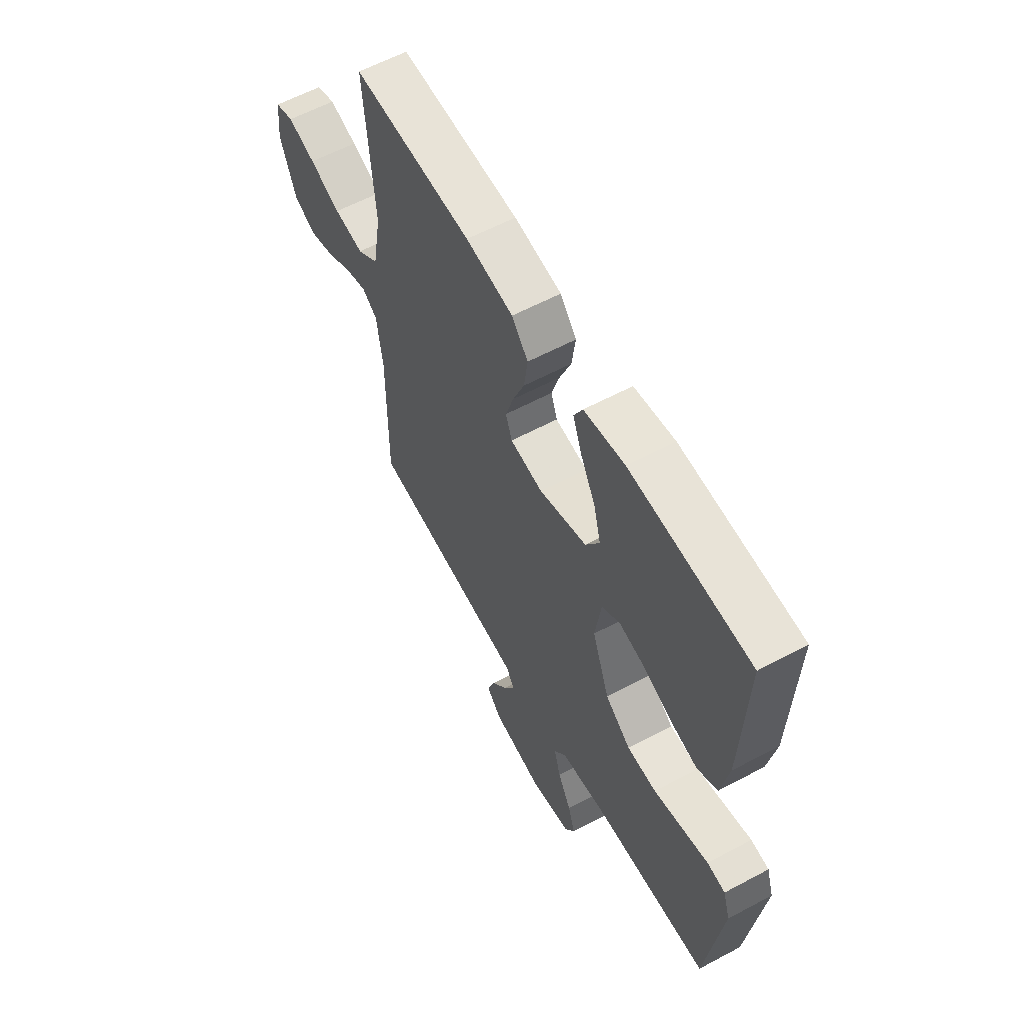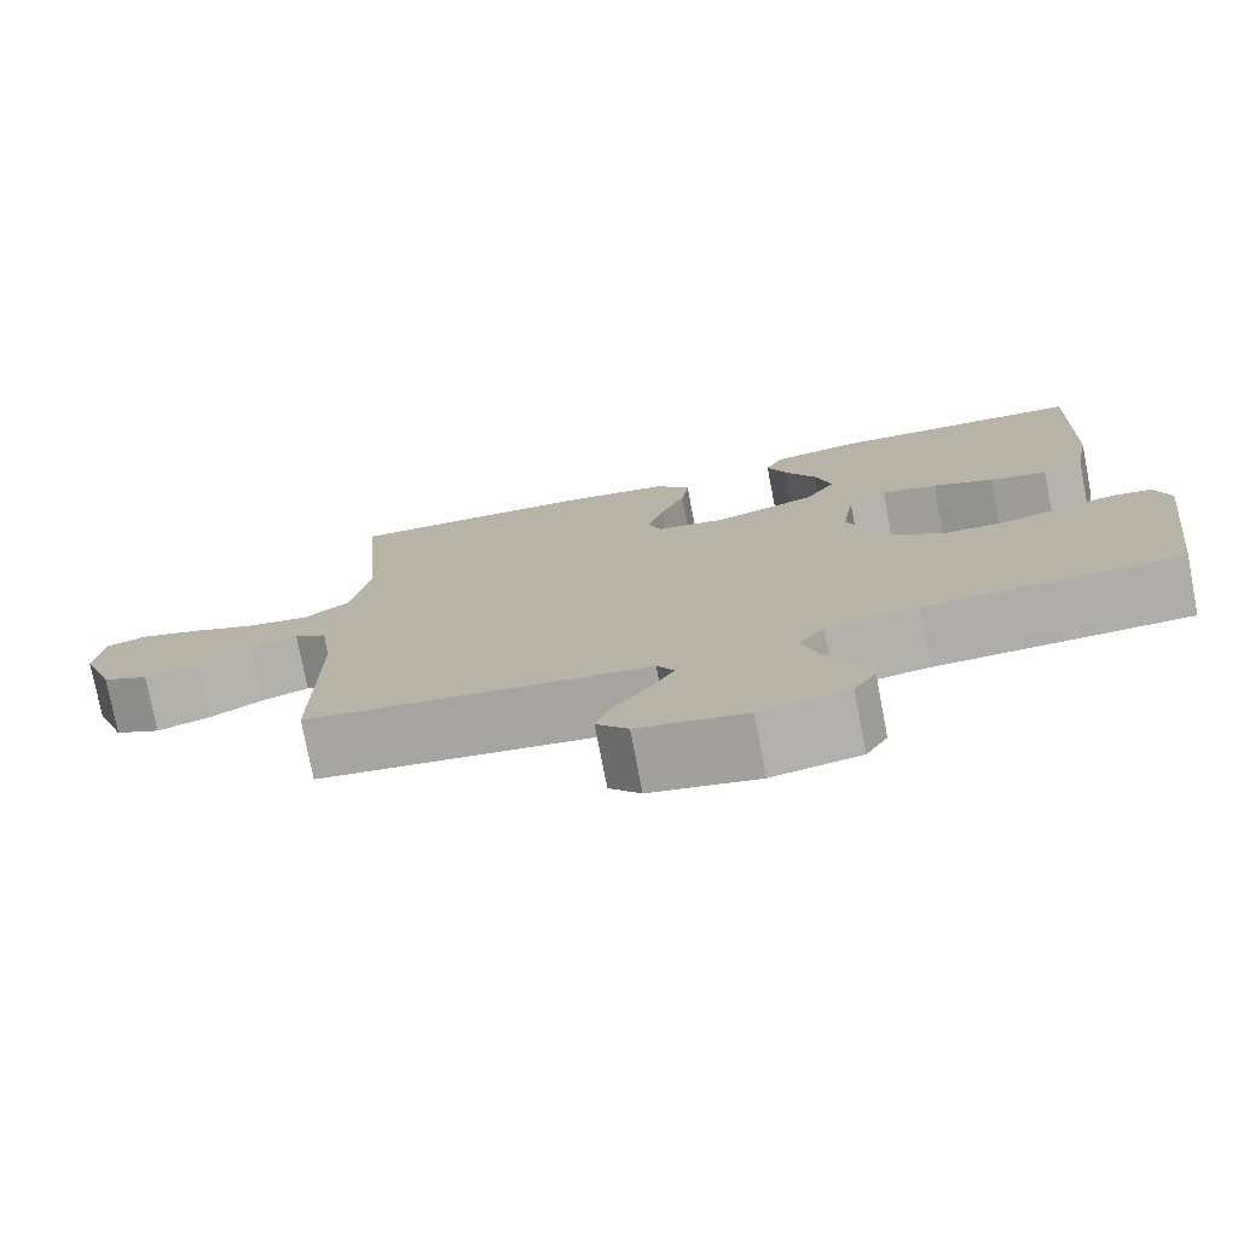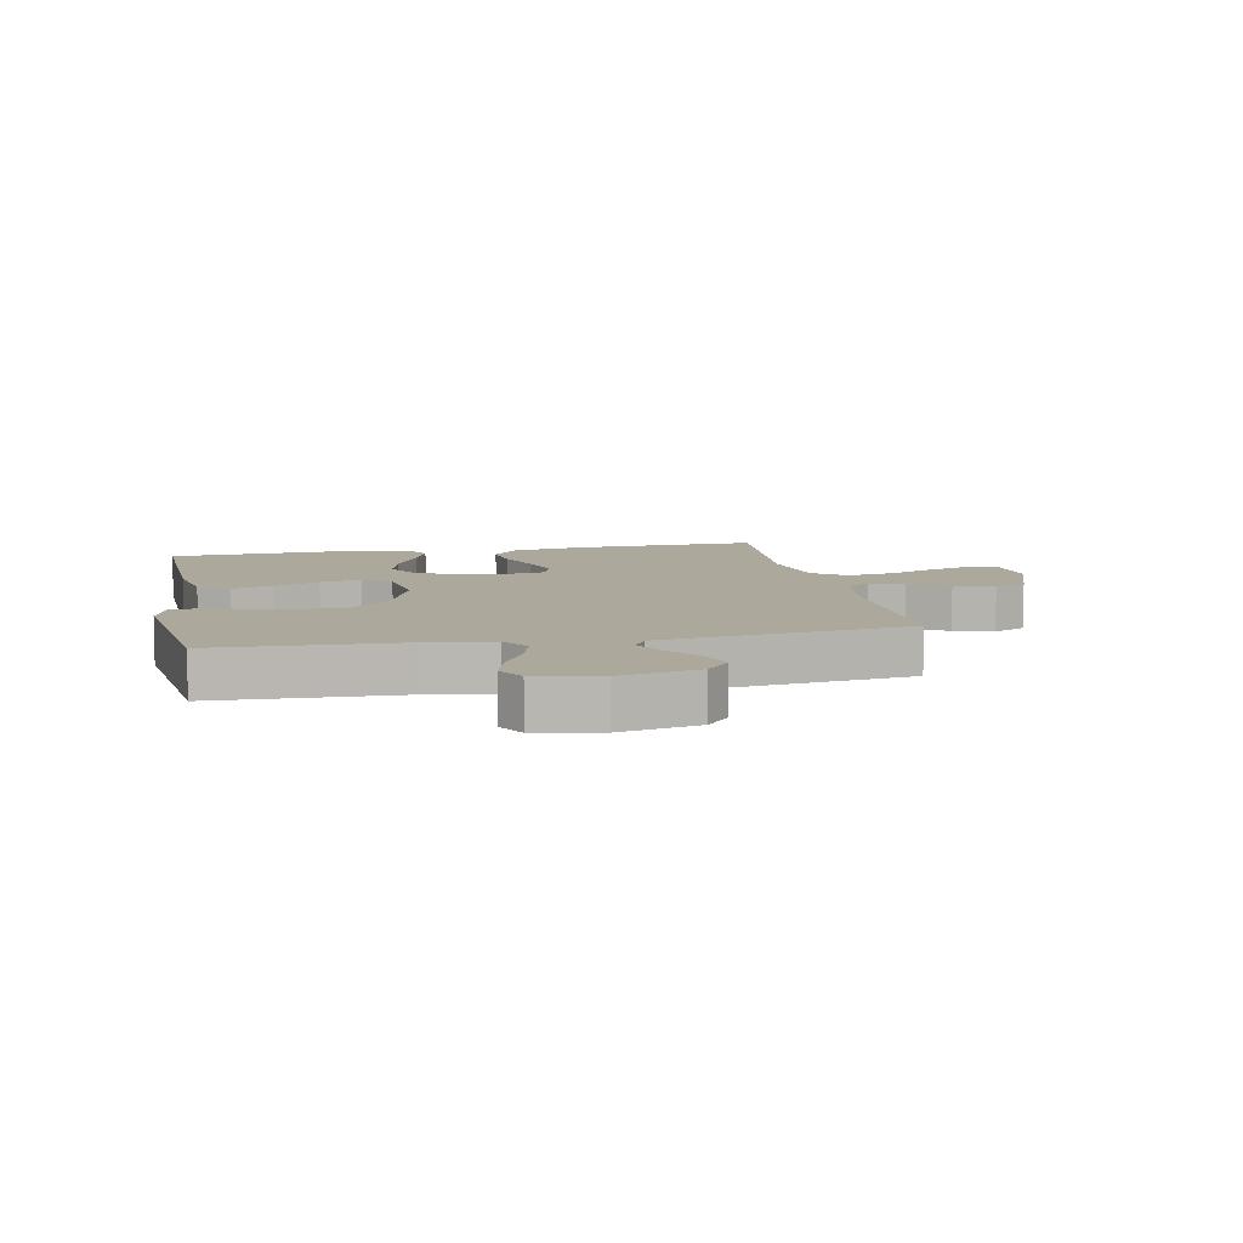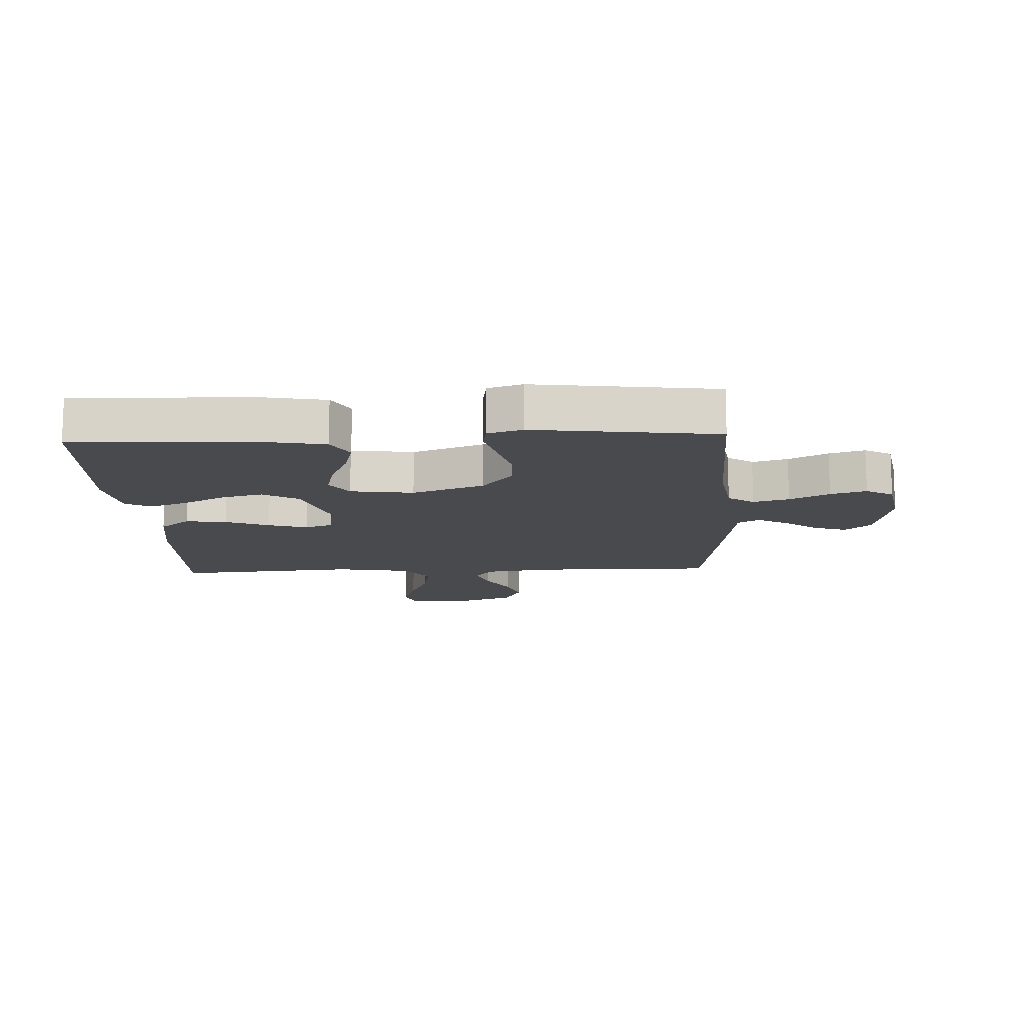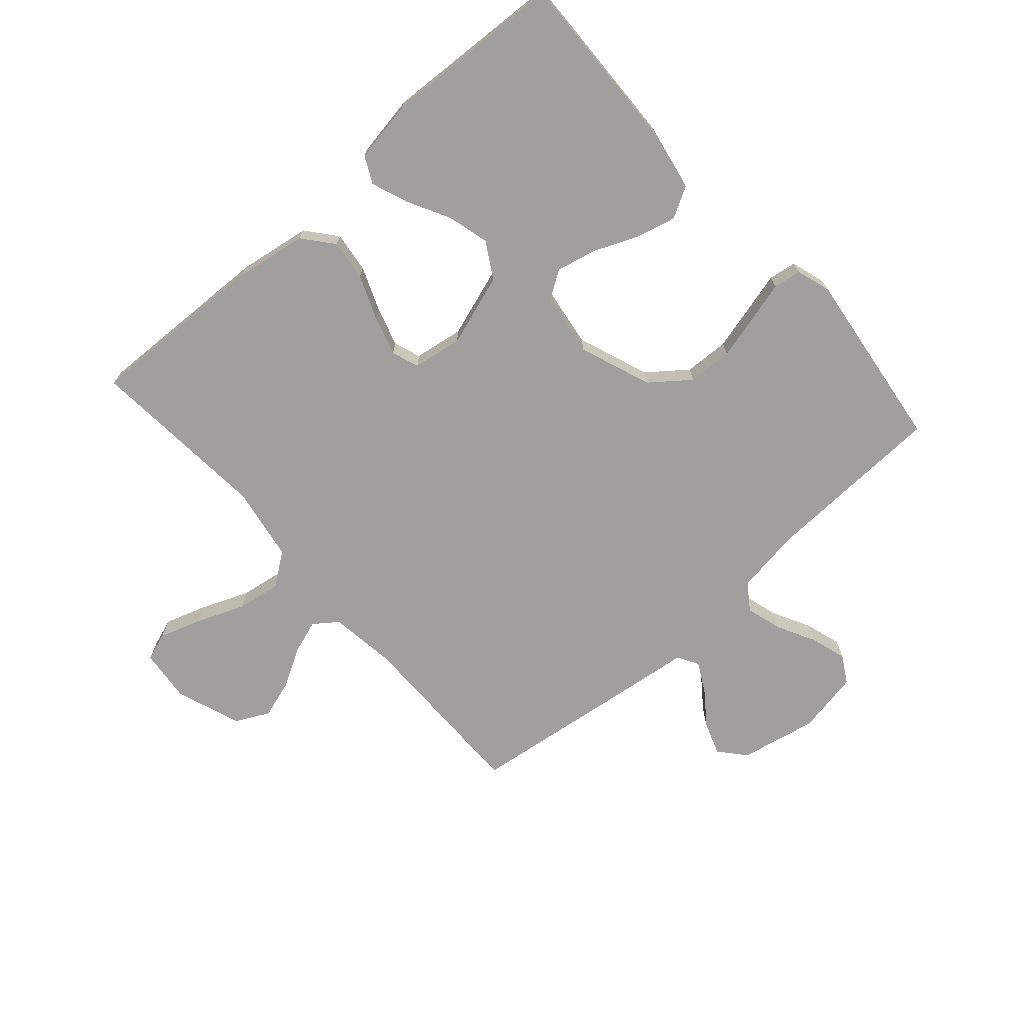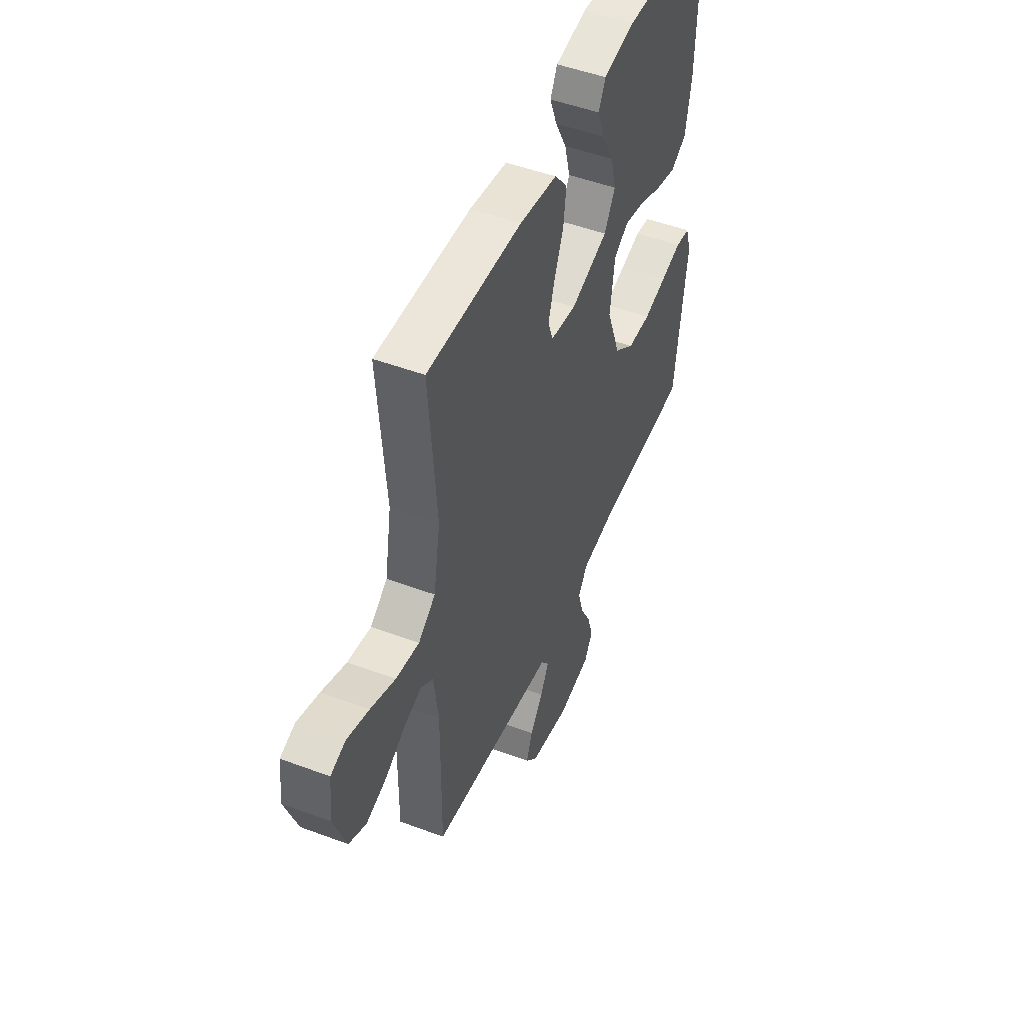
<metadata>
{"format":"obj","ext":"obj","renderer":"f3d","projection":"perspective","resolution":1024,"background":"white","views":[{"elev":60.1,"azim":61.3,"up":"+Z"},{"elev":-76.6,"azim":10.9,"up":"+Z"},{"elev":8.5,"azim":168.8,"up":"+Y"},{"elev":-13.1,"azim":92.7,"up":"+Y"},{"elev":-71.3,"azim":41.6,"up":"+Y"},{"elev":49.4,"azim":-67.5,"up":"+Z"}]}
</metadata>
<code>
v -0.5 0.07 0.5
v -0.2 0.07 0.489
v -0.081 0.07 0.47
v -0.04 0.07 0.42
v -0.049 0.07 0.352
v -0.078 0.07 0.28
v -0.098 0.07 0.215
v -0.082 0.07 0.17
v 0 0.07 0.157
v 0.119 0.07 0.196
v 0.154 0.07 0.255
v 0.136 0.07 0.324
v 0.099 0.07 0.394
v 0.076 0.07 0.455
v 0.098 0.07 0.499
v 0.2 0.07 0.516
v 0.5 0.07 0.5
v 0.489 0.07 0.2
v 0.47 0.07 0.099
v 0.42 0.07 0.071
v 0.353 0.07 0.088
v 0.281 0.07 0.119
v 0.215 0.07 0.134
v 0.169 0.07 0.104
v 0.154 0.07 0
v 0.198 0.07 -0.119
v 0.262 0.07 -0.169
v 0.336 0.07 -0.172
v 0.41 0.07 -0.153
v 0.475 0.07 -0.136
v 0.521 0.07 -0.143
v 0.539 0.07 -0.2
v 0.5 0.07 -0.5
v 0.2 0.07 -0.51
v 0.091 0.07 -0.526
v 0.061 0.07 -0.569
v 0.078 0.07 -0.628
v 0.112 0.07 -0.693
v 0.13 0.07 -0.752
v 0.104 0.07 -0.797
v 0 0.07 -0.816
v -0.127 0.07 -0.79
v -0.164 0.07 -0.747
v -0.145 0.07 -0.693
v -0.104 0.07 -0.638
v -0.077 0.07 -0.588
v -0.097 0.07 -0.553
v -0.2 0.07 -0.54
v -0.5 0.07 -0.5
v -0.498 0.07 -0.2
v -0.513 0.07 -0.09
v -0.552 0.07 -0.061
v -0.608 0.07 -0.08
v -0.671 0.07 -0.116
v -0.735 0.07 -0.136
v -0.79 0.07 -0.108
v -0.829 0.07 0
v -0.82 0.07 0.088
v -0.773 0.07 0.104
v -0.703 0.07 0.081
v -0.625 0.07 0.049
v -0.551 0.07 0.037
v -0.497 0.07 0.077
v -0.476 0.07 0.2
v -0.5 0 0.5
v -0.2 0 0.489
v -0.081 0 0.47
v -0.04 0 0.42
v -0.049 0 0.352
v -0.078 0 0.28
v -0.098 0 0.215
v -0.082 0 0.17
v 0 0 0.157
v 0.119 0 0.196
v 0.154 0 0.255
v 0.136 0 0.324
v 0.099 0 0.394
v 0.076 0 0.455
v 0.098 0 0.499
v 0.2 0 0.516
v 0.5 0 0.5
v 0.489 0 0.2
v 0.47 0 0.099
v 0.42 0 0.071
v 0.353 0 0.088
v 0.281 0 0.119
v 0.215 0 0.134
v 0.169 0 0.104
v 0.154 0 0
v 0.198 0 -0.119
v 0.262 0 -0.169
v 0.336 0 -0.172
v 0.41 0 -0.153
v 0.475 0 -0.136
v 0.521 0 -0.143
v 0.539 0 -0.2
v 0.5 0 -0.5
v 0.2 0 -0.51
v 0.091 0 -0.526
v 0.061 0 -0.569
v 0.078 0 -0.628
v 0.112 0 -0.693
v 0.13 0 -0.752
v 0.104 0 -0.797
v 0 0 -0.816
v -0.127 0 -0.79
v -0.164 0 -0.747
v -0.145 0 -0.693
v -0.104 0 -0.638
v -0.077 0 -0.588
v -0.097 0 -0.553
v -0.2 0 -0.54
v -0.5 0 -0.5
v -0.498 0 -0.2
v -0.513 0 -0.09
v -0.552 0 -0.061
v -0.608 0 -0.08
v -0.671 0 -0.116
v -0.735 0 -0.136
v -0.79 0 -0.108
v -0.829 0 0
v -0.82 0 0.088
v -0.773 0 0.104
v -0.703 0 0.081
v -0.625 0 0.049
v -0.551 0 0.037
v -0.497 0 0.077
v -0.476 0 0.2
f 58 59 60 61
f 56 57 58 61
f 56 61 62
f 53 54 55 56
f 52 53 56 62
f 51 52 62 63
f 47 48 49 50
f 47 50 51 63
f 42 43 44 45
f 42 45 46
f 41 42 46
f 40 41 46
f 37 38 39 40
f 36 37 40 46
f 35 36 46 47
f 31 32 33 34
f 29 30 31 34
f 28 29 34 35
f 27 28 35 47
f 19 20 21 22
f 19 22 23
f 18 19 23
f 17 18 23
f 16 17 23 24
f 12 13 14 15
f 11 12 15 16
f 3 4 5 6
f 3 6 7
f 64 1 2 3
f 64 3 7
f 63 64 7 8
f 26 27 47 63
f 25 26 63 8
f 11 16 24 25
f 10 11 25
f 9 10 25
f 8 9 25
f 125 124 123 122
f 125 122 121 120
f 126 125 120
f 120 119 118 117
f 126 120 117 116
f 127 126 116 115
f 114 113 112 111
f 127 115 114 111
f 109 108 107 106
f 110 109 106
f 110 106 105
f 110 105 104
f 104 103 102 101
f 110 104 101 100
f 111 110 100 99
f 98 97 96 95
f 98 95 94 93
f 99 98 93 92
f 111 99 92 91
f 86 85 84 83
f 87 86 83
f 87 83 82
f 87 82 81
f 88 87 81 80
f 79 78 77 76
f 80 79 76 75
f 70 69 68 67
f 71 70 67
f 67 66 65 128
f 71 67 128
f 72 71 128 127
f 127 111 91 90
f 72 127 90 89
f 89 88 80 75
f 89 75 74
f 89 74 73
f 89 73 72
f 1 65 66 2
f 2 66 67 3
f 3 67 68 4
f 4 68 69 5
f 5 69 70 6
f 6 70 71 7
f 7 71 72 8
f 8 72 73 9
f 9 73 74 10
f 10 74 75 11
f 11 75 76 12
f 12 76 77 13
f 13 77 78 14
f 14 78 79 15
f 15 79 80 16
f 16 80 81 17
f 17 81 82 18
f 18 82 83 19
f 19 83 84 20
f 20 84 85 21
f 21 85 86 22
f 22 86 87 23
f 23 87 88 24
f 24 88 89 25
f 25 89 90 26
f 26 90 91 27
f 27 91 92 28
f 28 92 93 29
f 29 93 94 30
f 30 94 95 31
f 31 95 96 32
f 32 96 97 33
f 33 97 98 34
f 34 98 99 35
f 35 99 100 36
f 36 100 101 37
f 37 101 102 38
f 38 102 103 39
f 39 103 104 40
f 40 104 105 41
f 41 105 106 42
f 42 106 107 43
f 43 107 108 44
f 44 108 109 45
f 45 109 110 46
f 46 110 111 47
f 47 111 112 48
f 48 112 113 49
f 49 113 114 50
f 50 114 115 51
f 51 115 116 52
f 52 116 117 53
f 53 117 118 54
f 54 118 119 55
f 55 119 120 56
f 56 120 121 57
f 57 121 122 58
f 58 122 123 59
f 59 123 124 60
f 60 124 125 61
f 61 125 126 62
f 62 126 127 63
f 63 127 128 64
f 64 128 65 1

</code>
